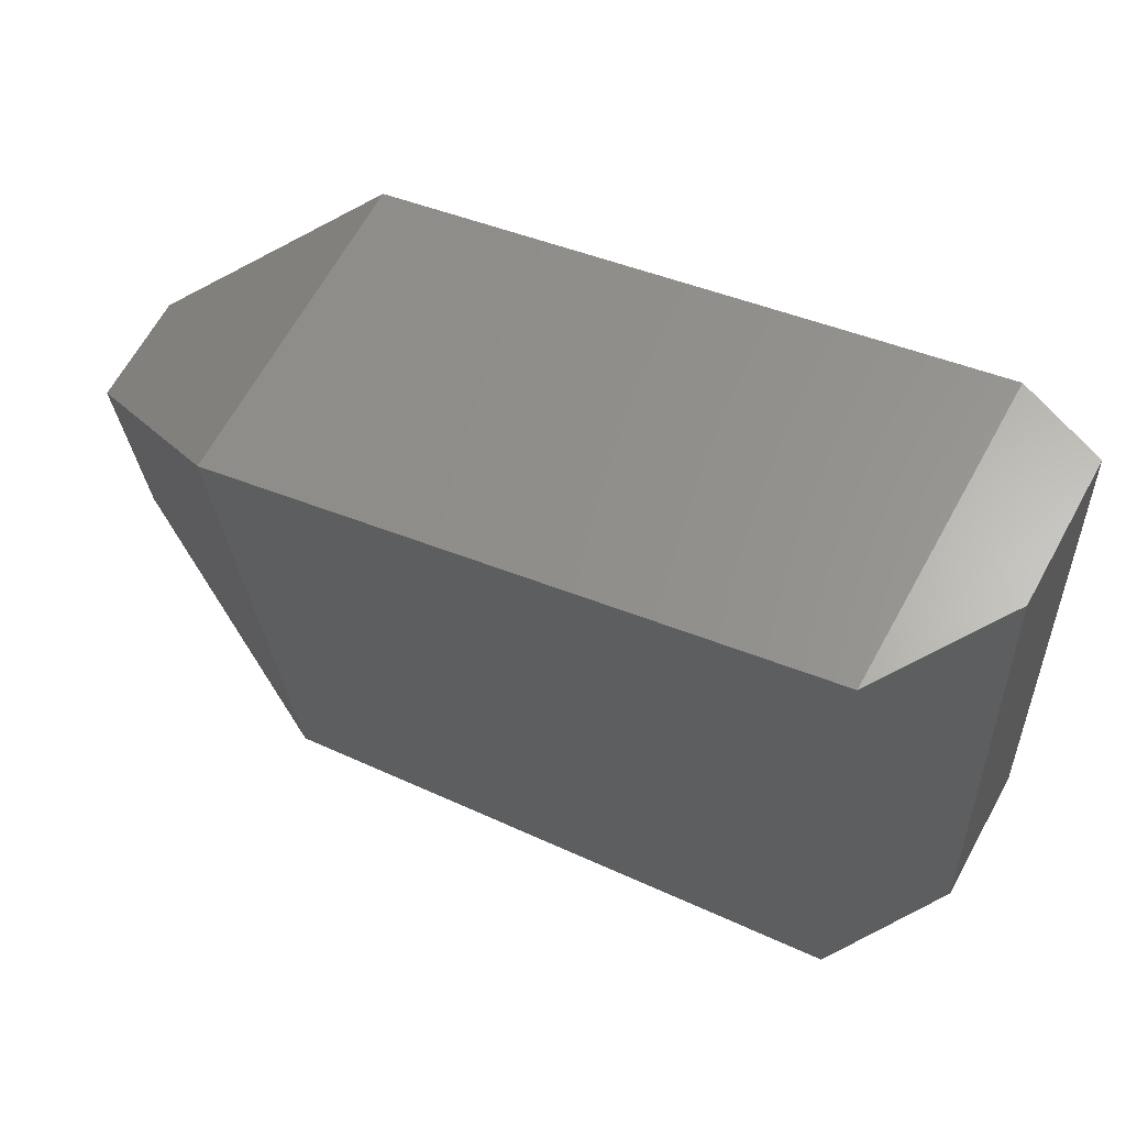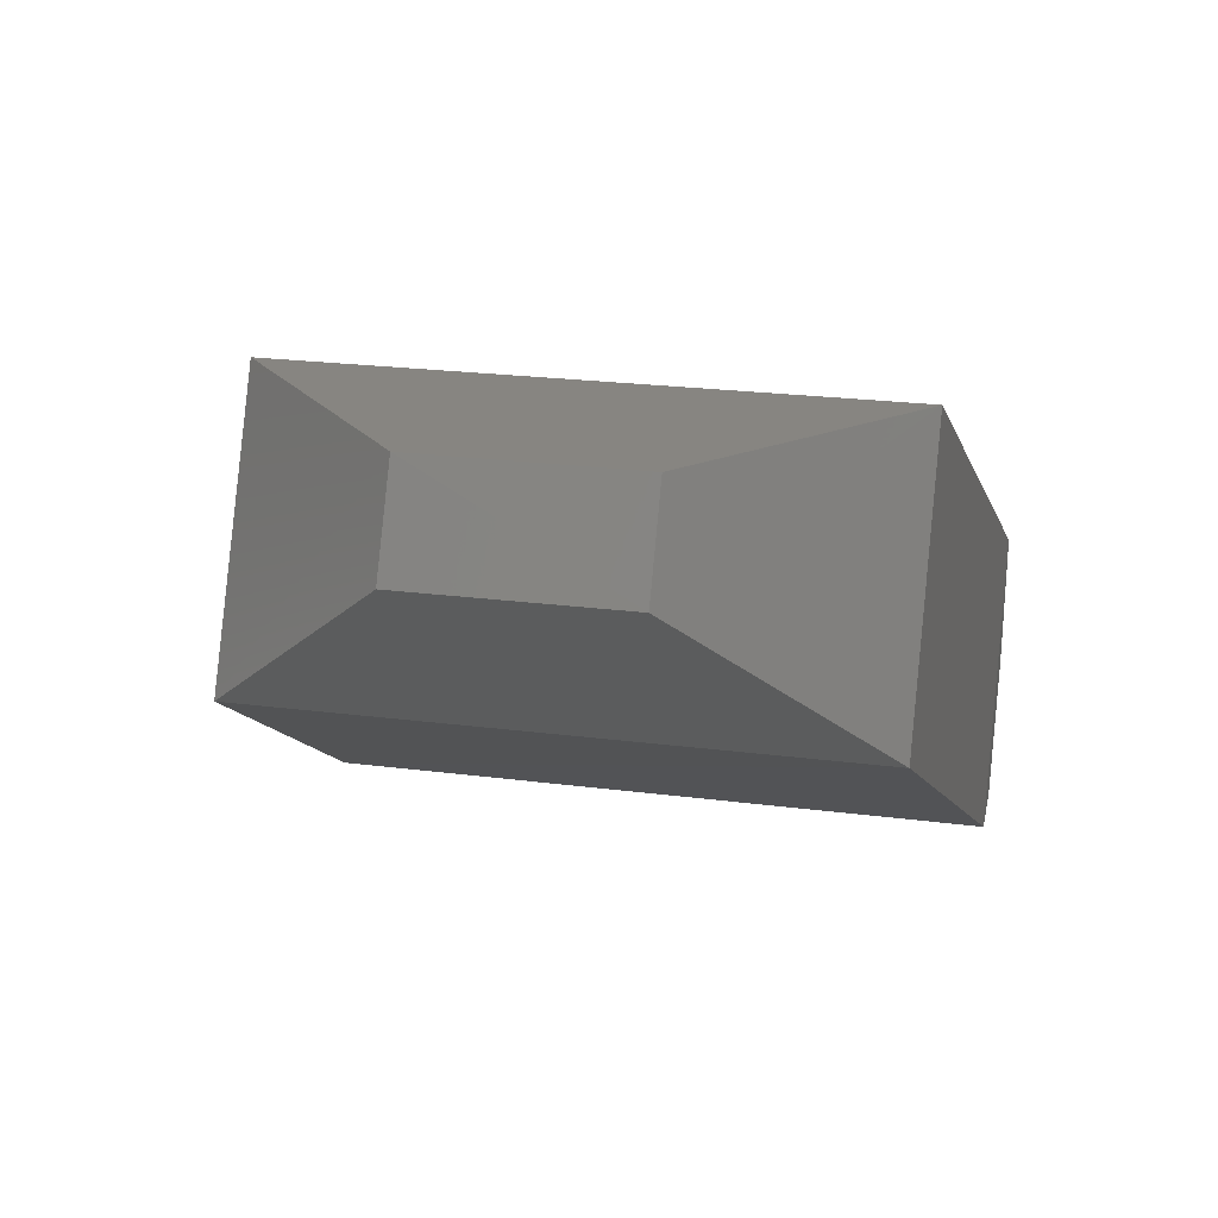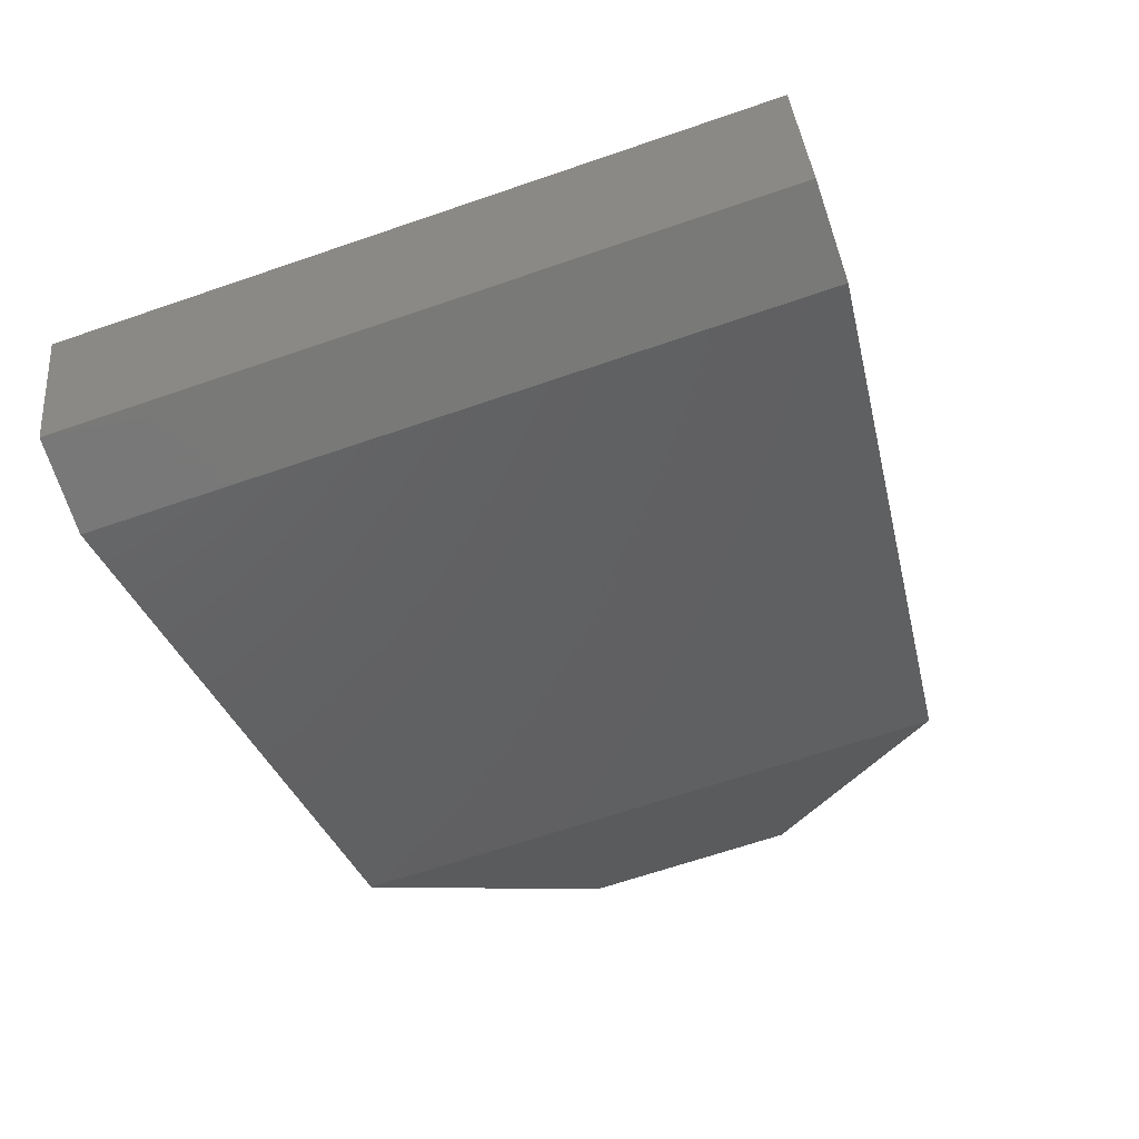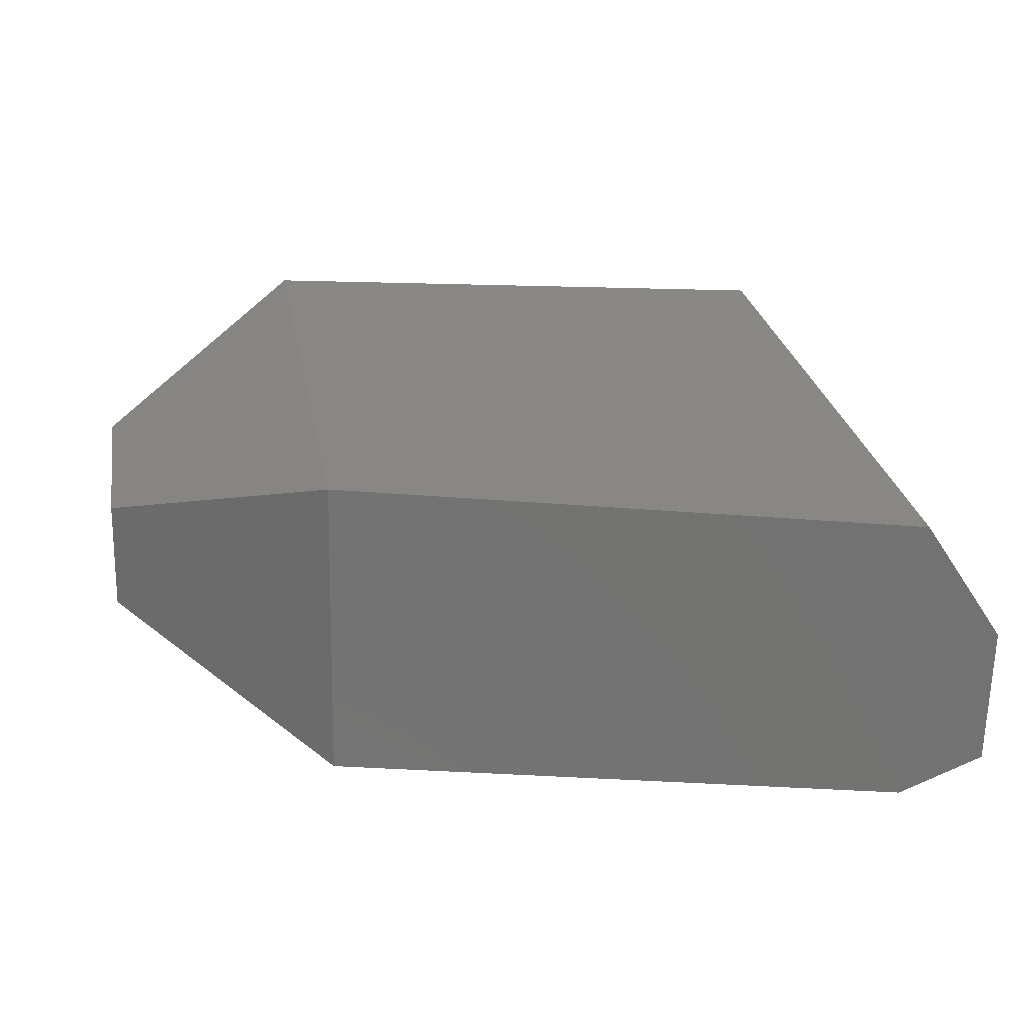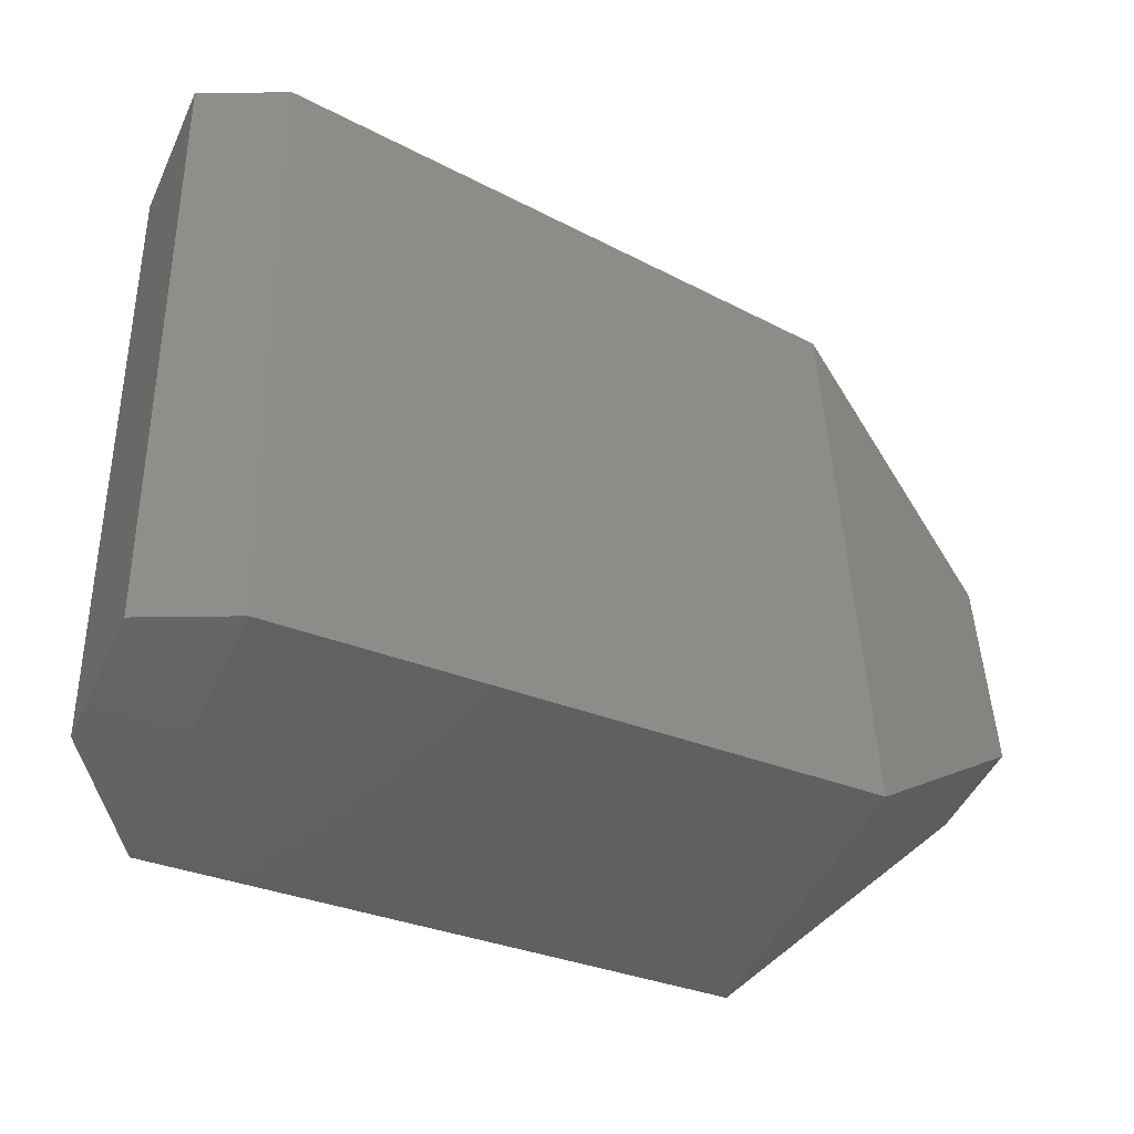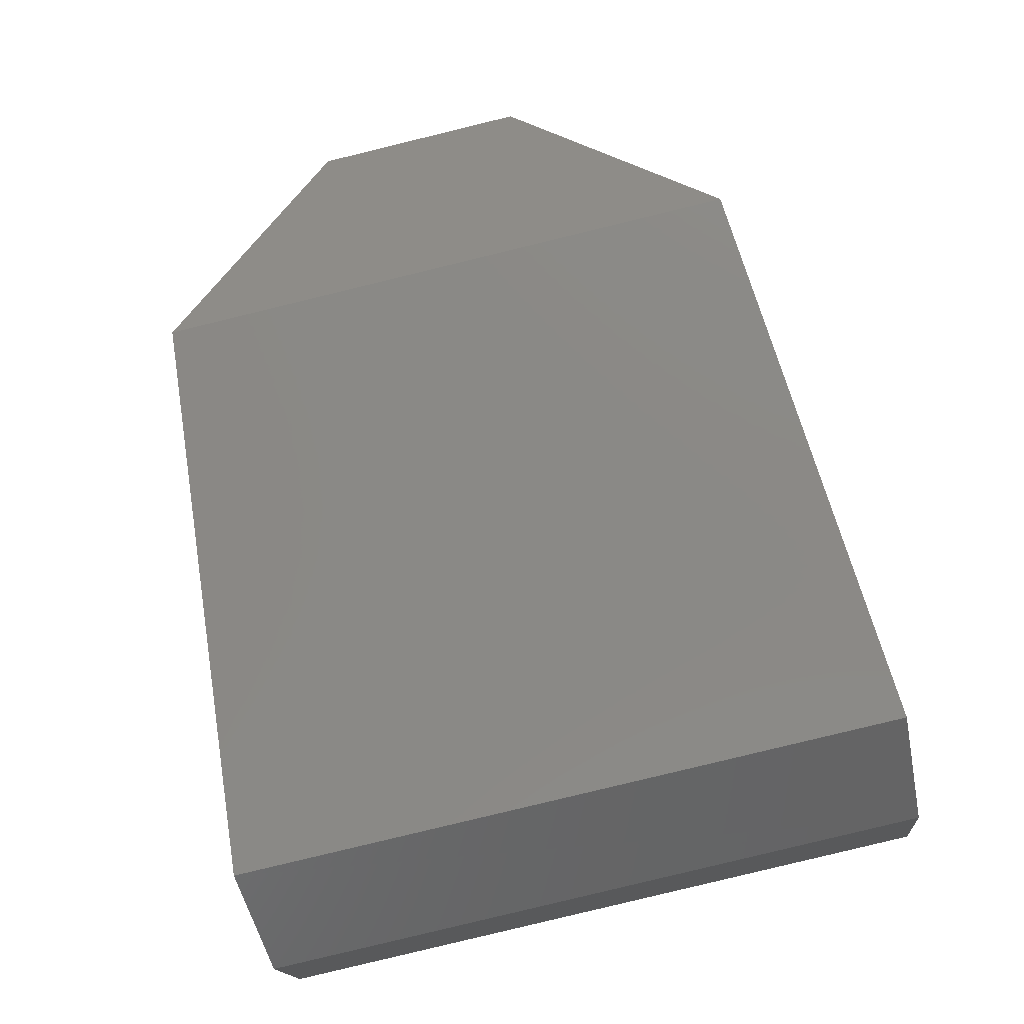
<metadata>
{"format":"stl","ext":"stl","renderer":"f3d","projection":"perspective","resolution":1024,"background":"white","views":[{"elev":59.4,"azim":29.2,"up":"+Y"},{"elev":-4.1,"azim":-79.2,"up":"+Z"},{"elev":-48.5,"azim":108.7,"up":"+Z"},{"elev":19.7,"azim":-9.0,"up":"+Z"},{"elev":-40.6,"azim":156.3,"up":"+Y"},{"elev":71.8,"azim":78.1,"up":"+Z"}]}
</metadata>
<code>
# stl→obj: 16 verts, 28 faces
v 1.105e+05 1.176e+04 1.644e+04
v 1.106e+05 -352.1 1.525e+04
v 1.221e+05 2.226e+04 2.297e+04
v 1.224e+05 -1.174e+04 1.965e+04
v 1.547e+05 2.55e+04 2.026e+04
v 1.55e+05 -1.384e+04 1.641e+04
v 1.595e+05 2.623e+04 1.327e+04
v 1.598e+05 -1.311e+04 9391
v 1.598e+05 -1.232e+04 1364
v 1.105e+05 227.8 9178
v 1.223e+05 -1.006e+04 2585
v 1.55e+05 -1.216e+04 -649.9
v 1.105e+05 1.237e+04 1.037e+04
v 1.22e+05 2.394e+04 5912
v 1.547e+05 2.718e+04 3226
v 1.595e+05 2.702e+04 5241
f 1 2 3
f 2 3 4
f 3 4 5
f 4 5 6
f 5 6 7
f 6 7 8
f 7 8 9
f 2 10 4
f 10 4 11
f 4 11 6
f 11 6 12
f 6 12 8
f 12 8 9
f 10 13 11
f 13 11 14
f 11 14 15
f 11 12 15
f 12 15 9
f 15 9 16
f 13 1 14
f 1 14 3
f 14 3 5
f 14 15 5
f 15 5 16
f 5 16 7
f 2 1 10
f 1 10 13
f 9 7 16

</code>
